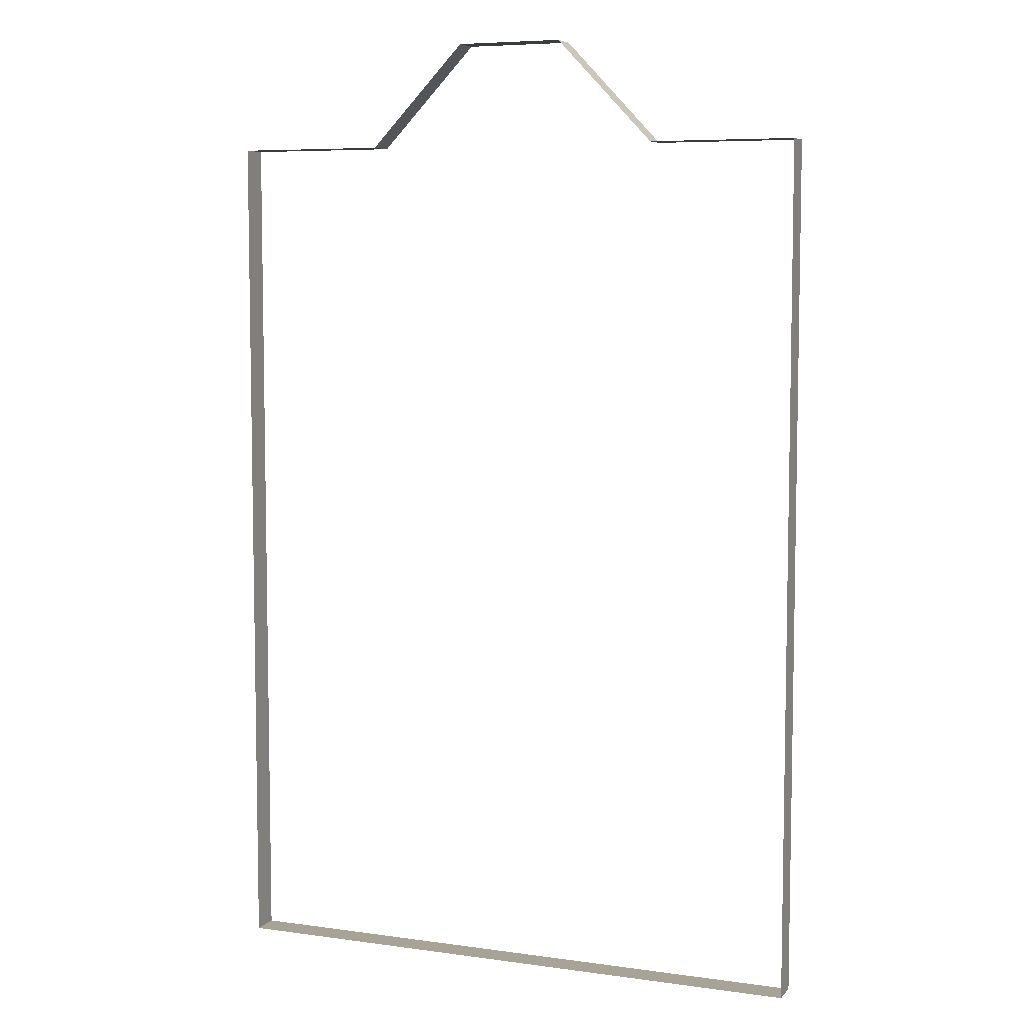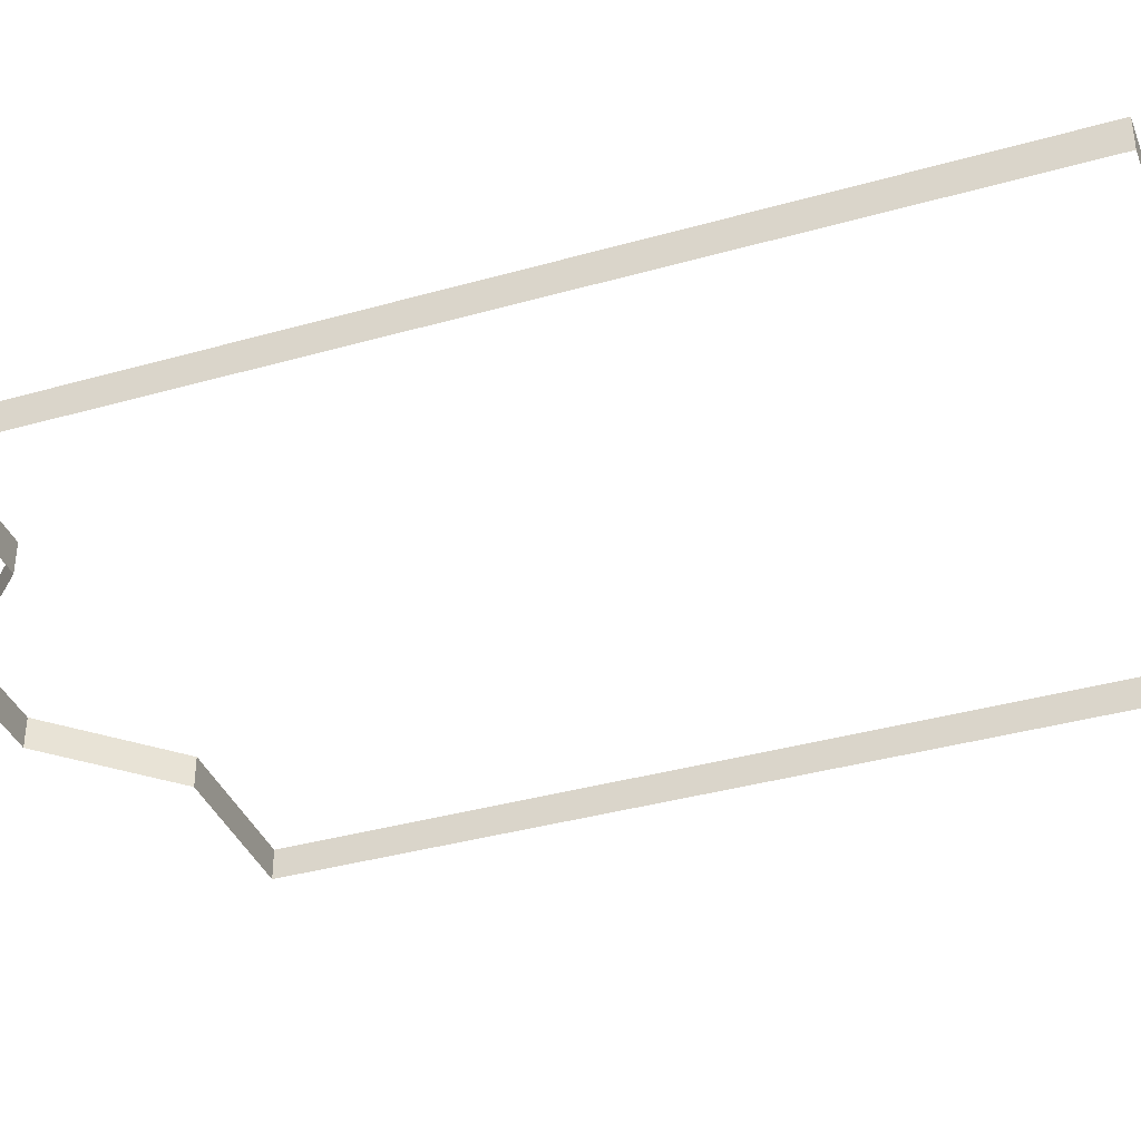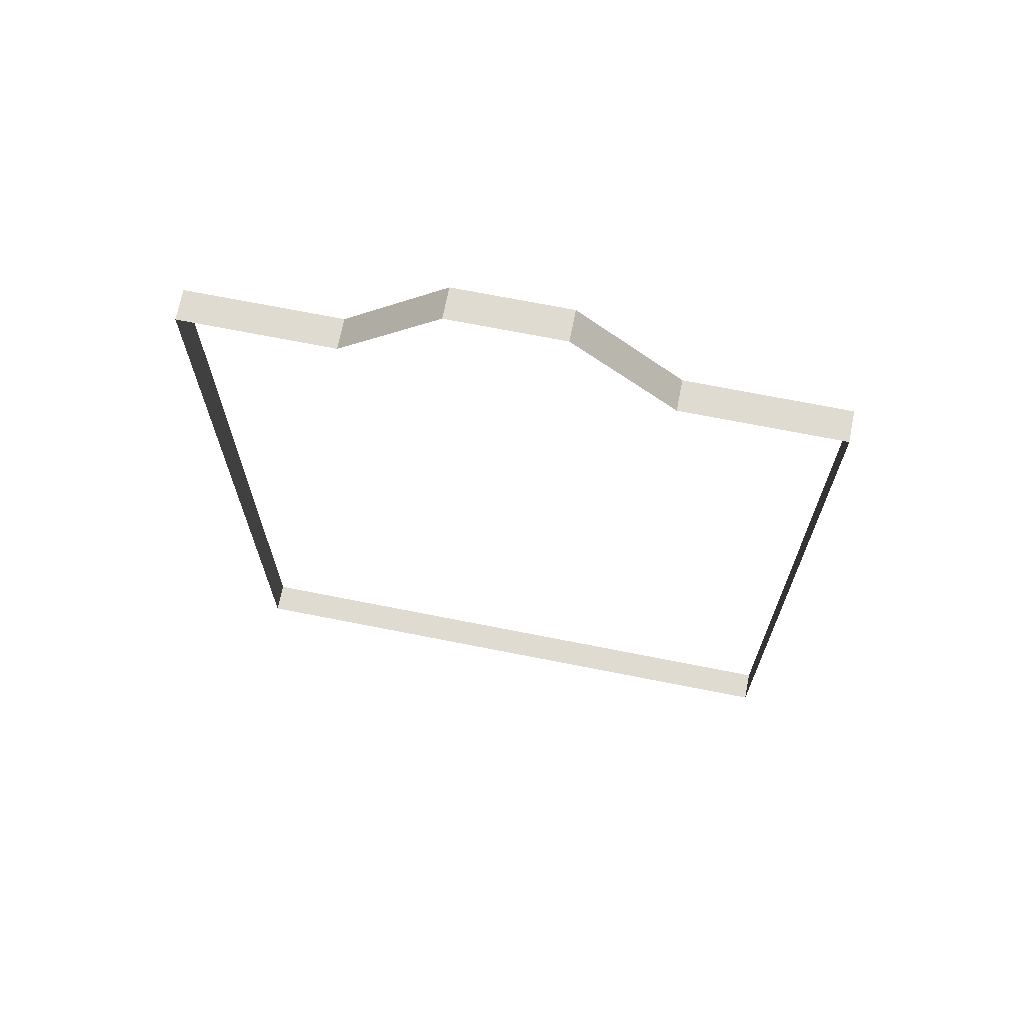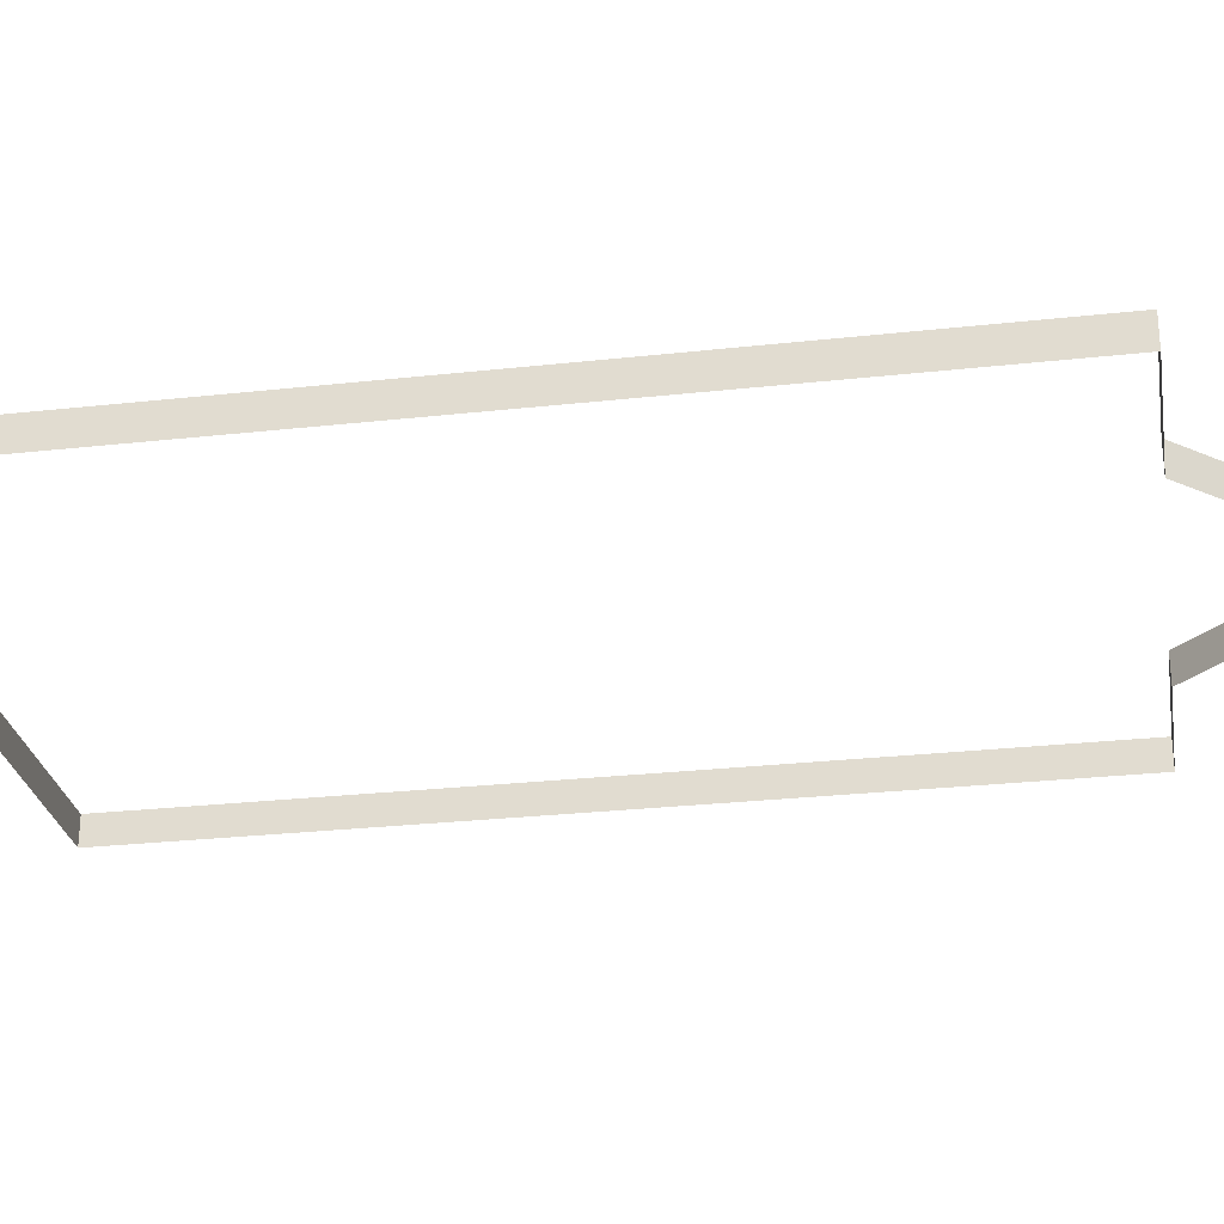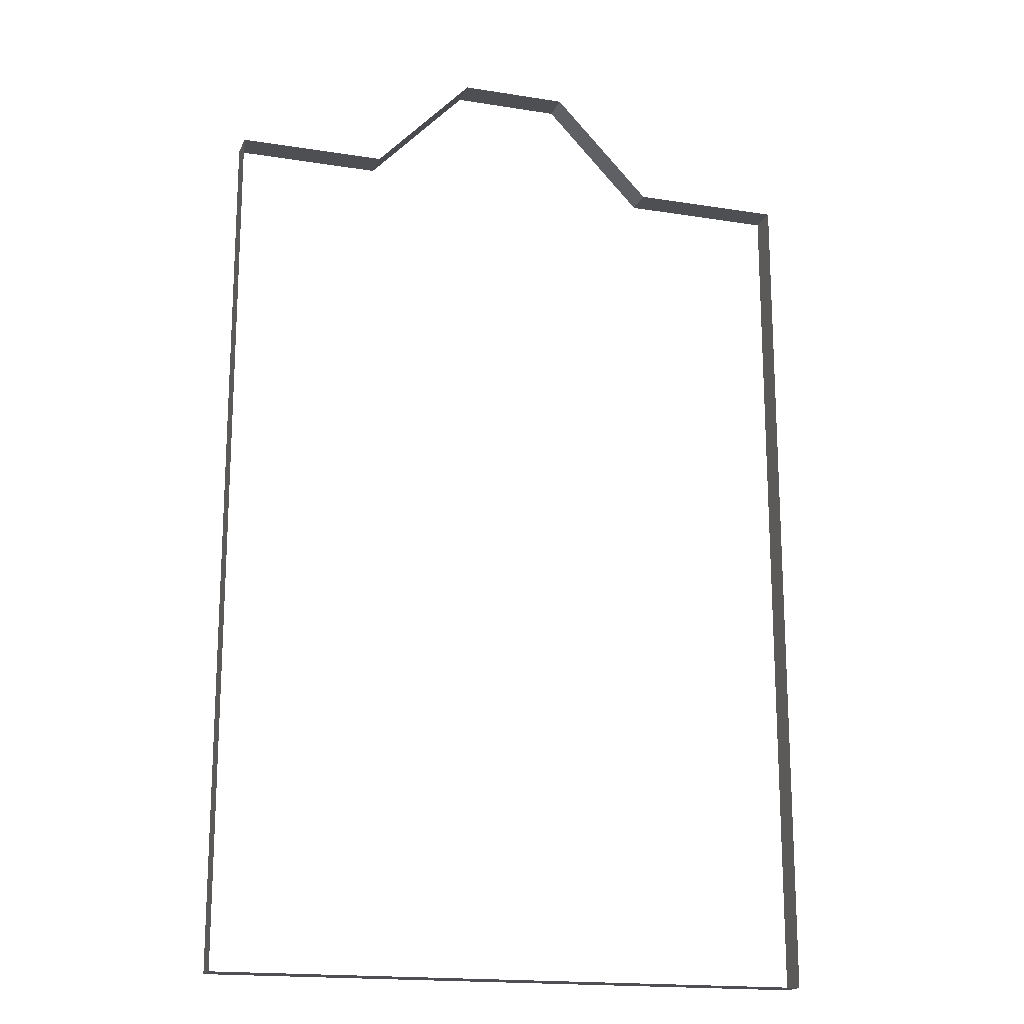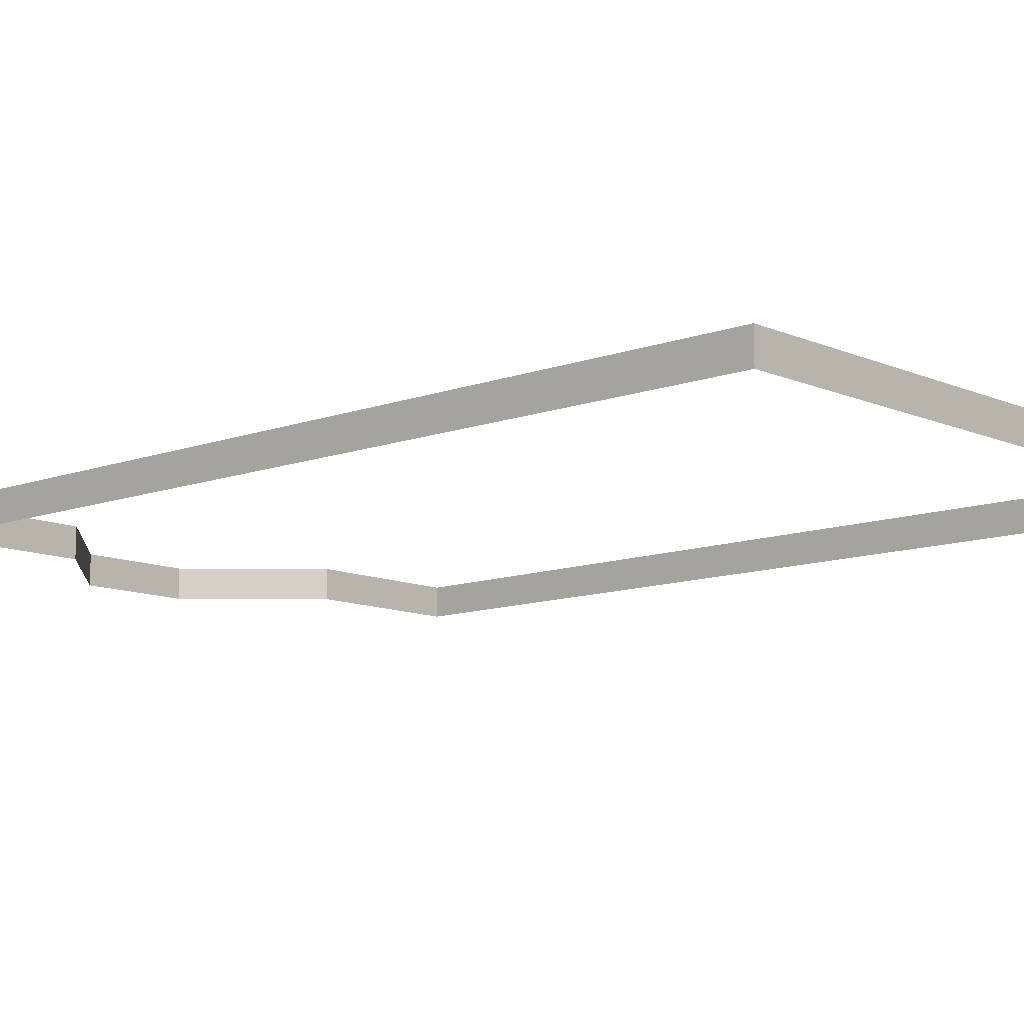
<metadata>
{"format":"obj","ext":"obj","renderer":"f3d","projection":"perspective","resolution":1024,"background":"white","views":[{"elev":6.7,"azim":22.2,"up":"+Z"},{"elev":-37.4,"azim":110.0,"up":"+Y"},{"elev":70.1,"azim":-168.8,"up":"+Z"},{"elev":-27.5,"azim":-80.3,"up":"+Y"},{"elev":-17.6,"azim":162.5,"up":"+Z"},{"elev":-10.9,"azim":132.6,"up":"+Y"}]}
</metadata>
<code>
o wall
v 0.3033 -0.1105 0.5494
v -0.1167 -0.1105 0.7594
v 0.1033 -0.1105 0.7594
v -0.6267 -0.1105 0.5494
v 0.6033 -0.1105 0.5494
v -0.3167 -0.1105 0.5494
v 0.6033 -0.1105 -1.211
v -0.6267 -0.1105 -1.211
v -0.6267 -0.05046 0.5494
v -0.6267 -0.05046 -1.211
v 0.6033 -0.05046 -1.211
v -0.1167 -0.05046 0.7594
v 0.6033 -0.05046 0.5494
v 0.3033 -0.05046 0.5494
v -0.3167 -0.05046 0.5494
v 0.1033 -0.05046 0.7594
f 1 16 14
f 13 7 5
f 2 16 3
f 6 12 2
f 4 15 6
f 5 14 13
f 4 10 9
f 7 10 8
f 1 3 16
f 13 11 7
f 2 12 16
f 6 15 12
f 4 9 15
f 5 1 14
f 4 8 10
f 7 11 10

</code>
